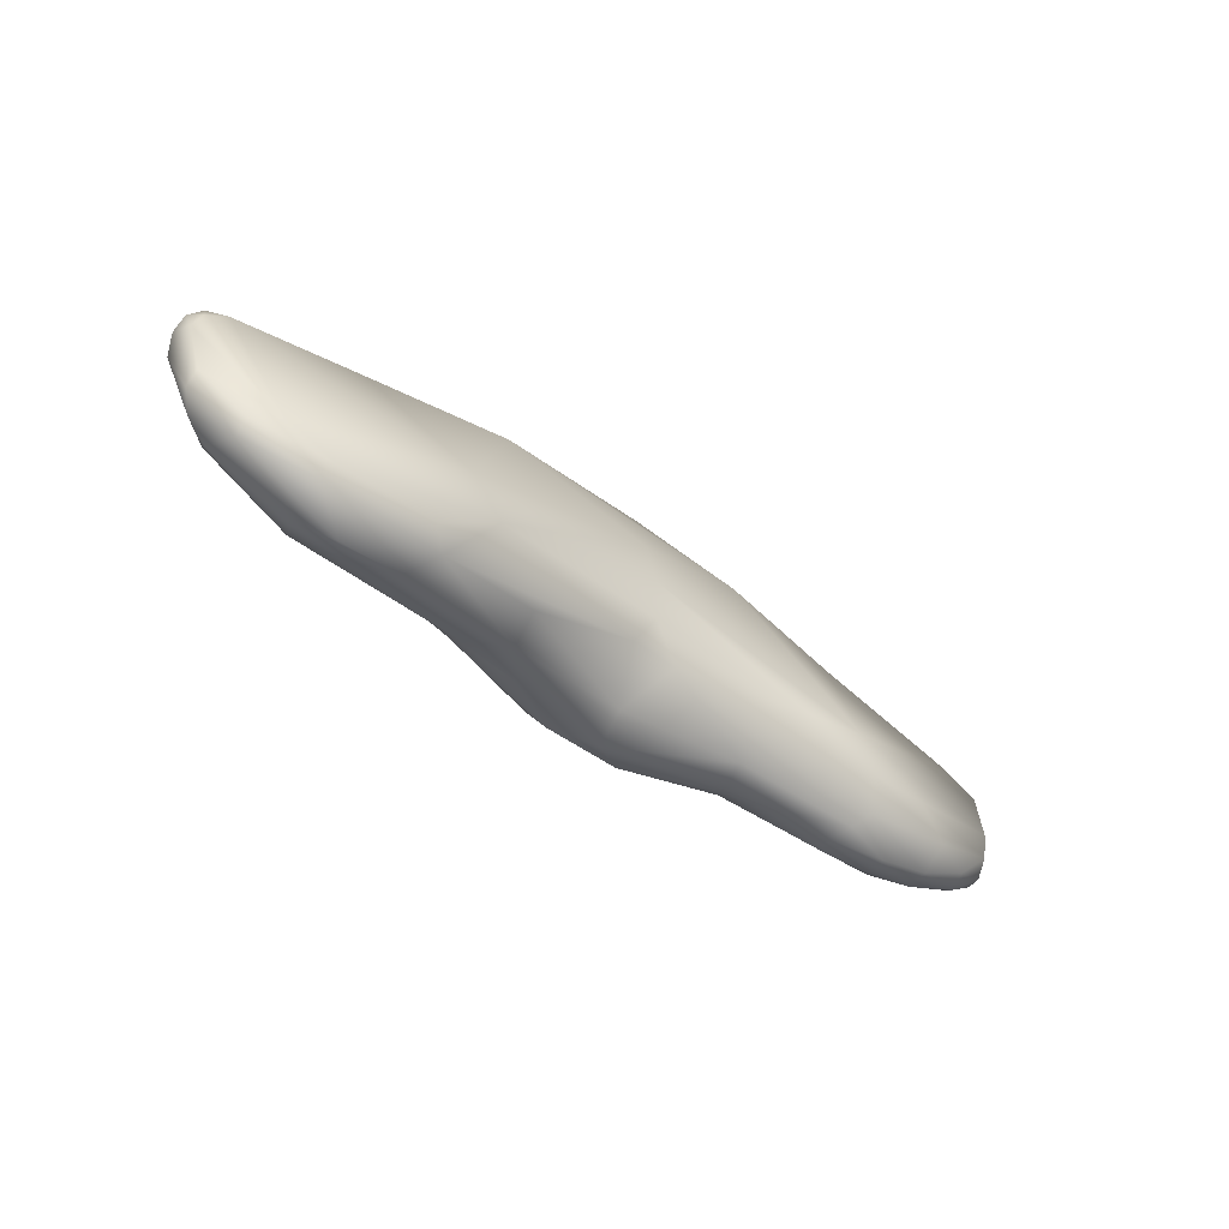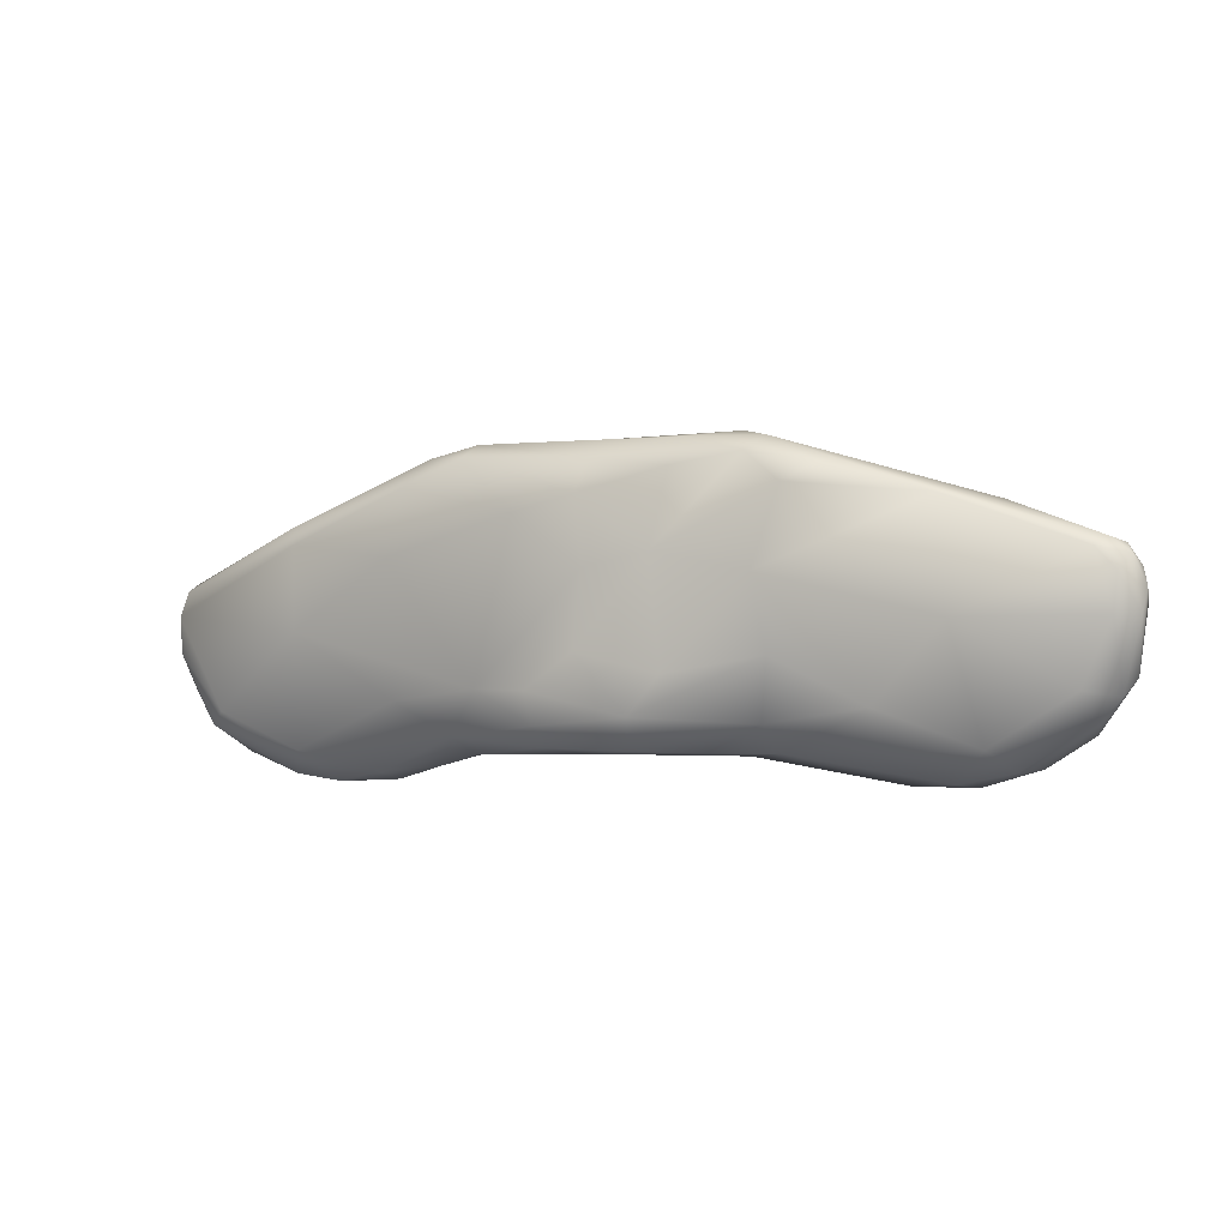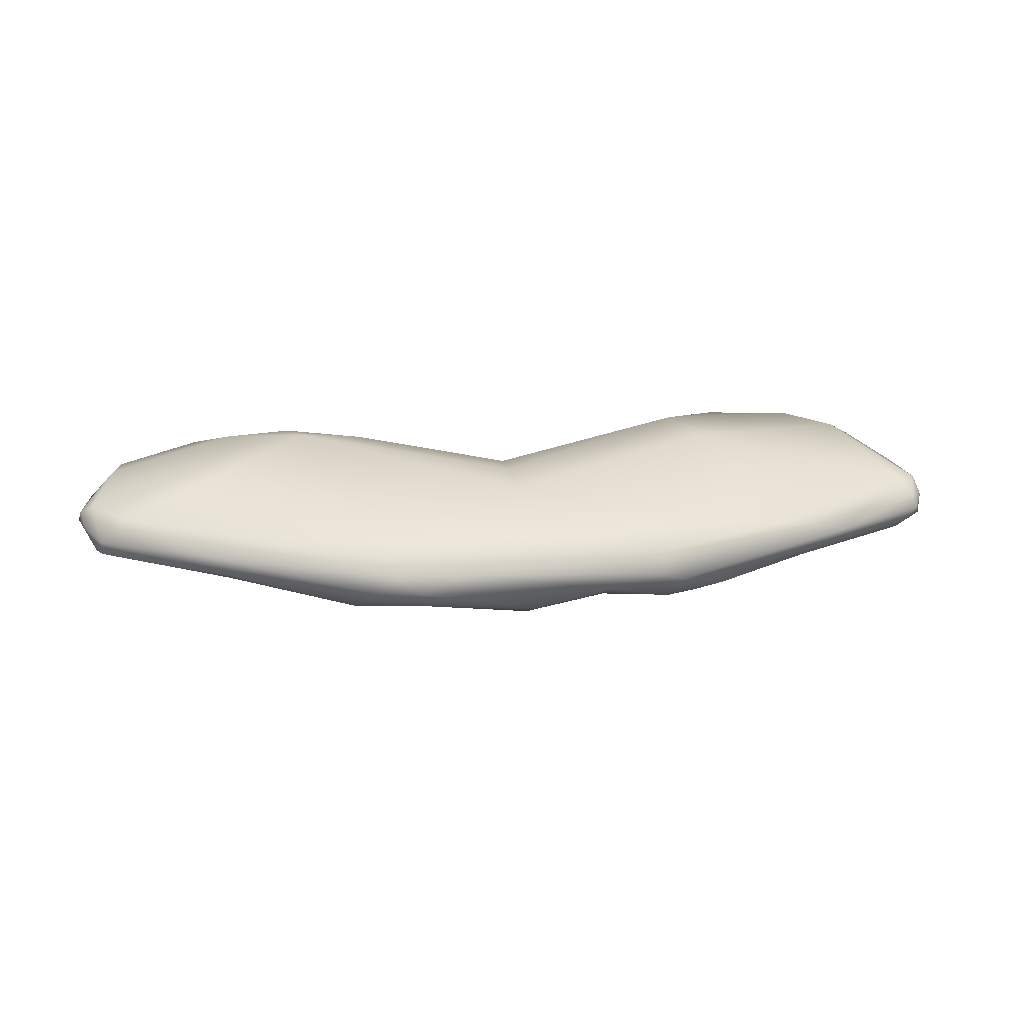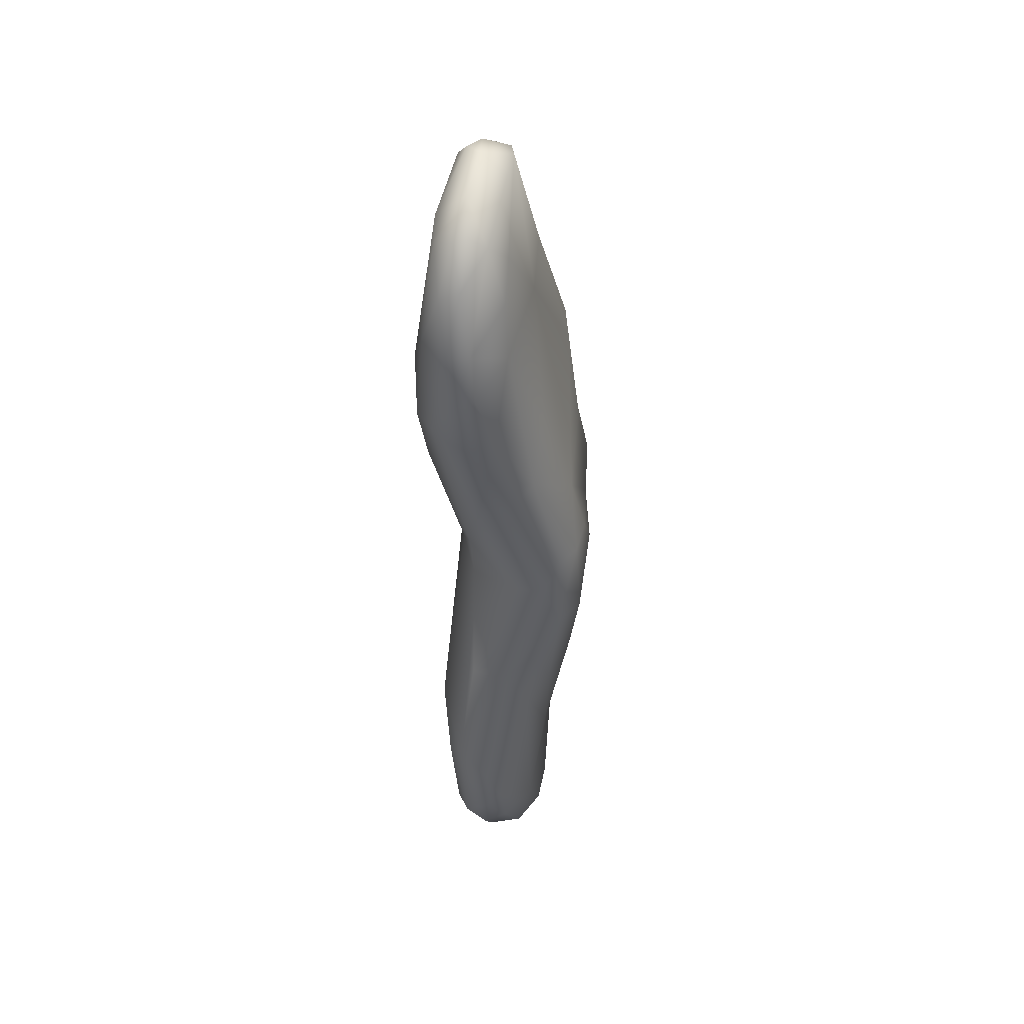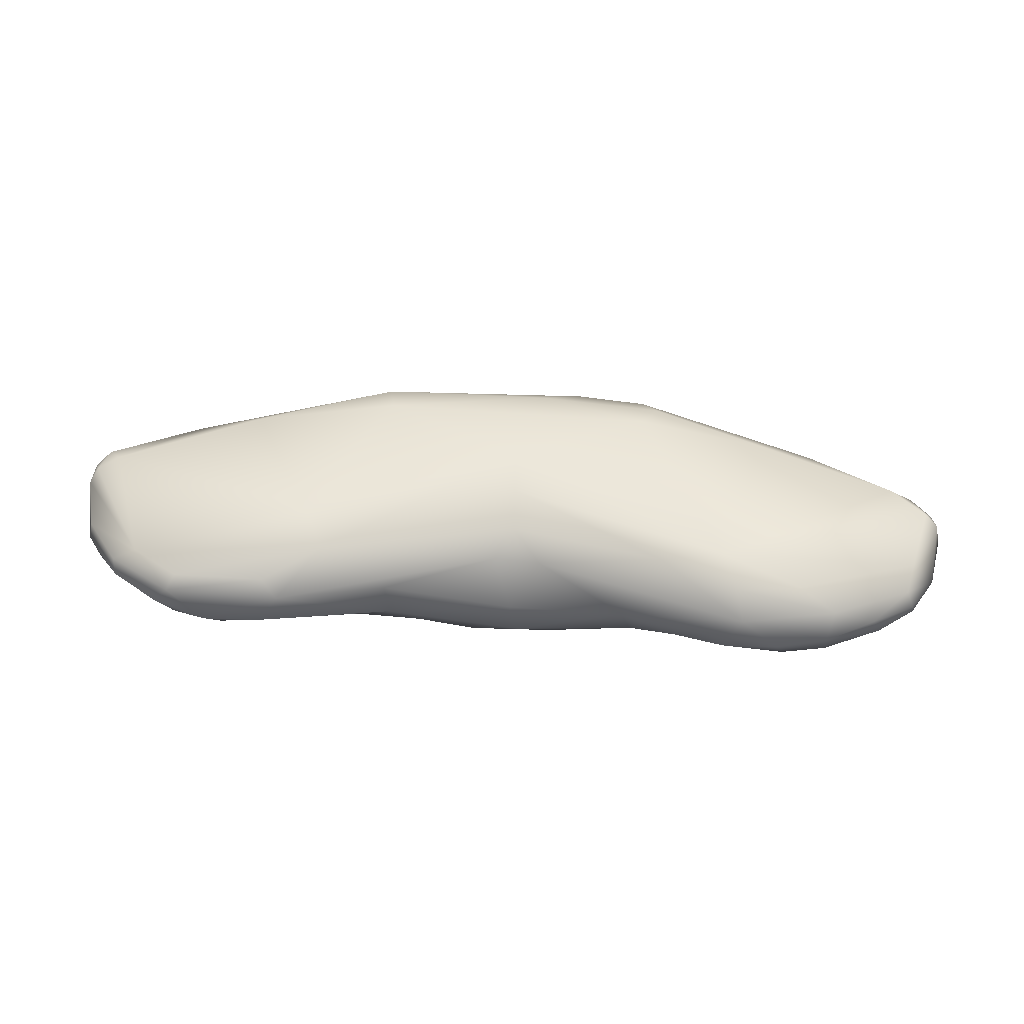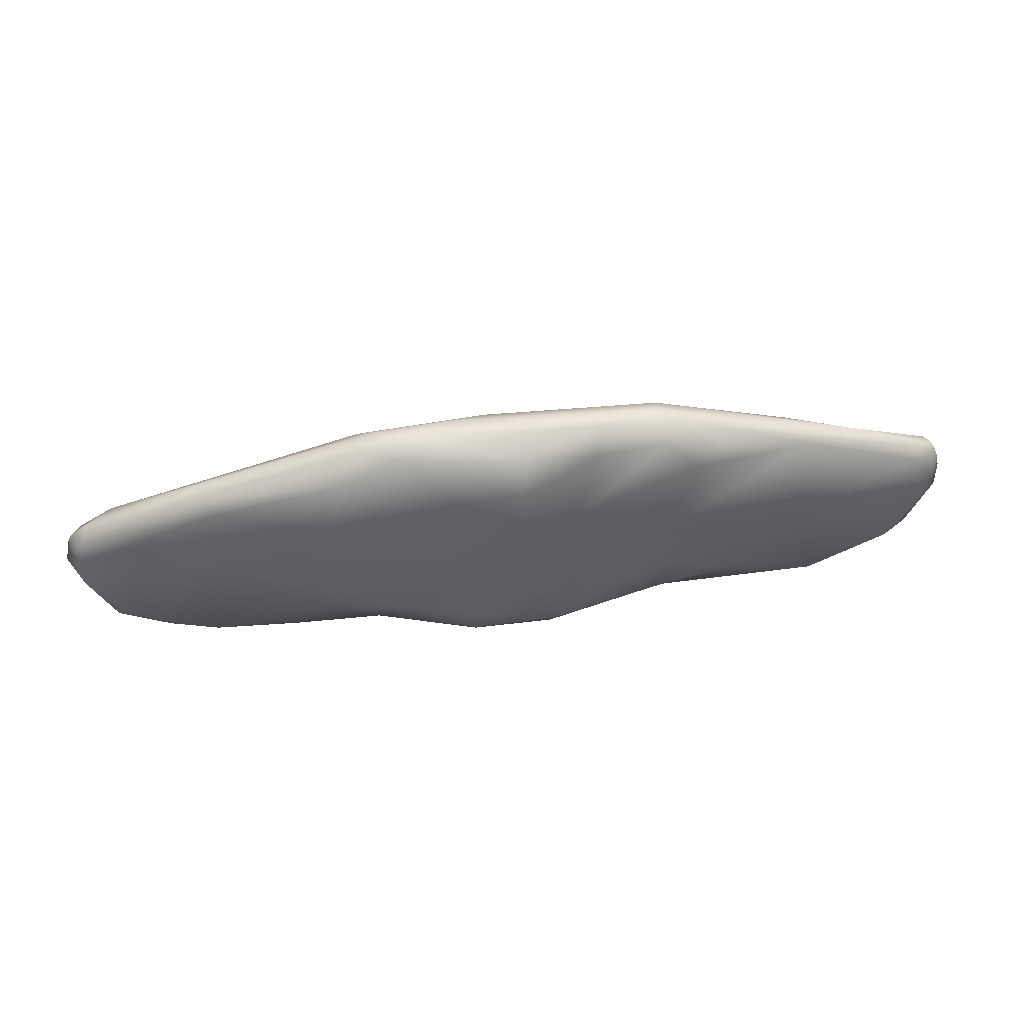
<metadata>
{"format":"obj","ext":"obj","renderer":"f3d","projection":"perspective","resolution":1024,"background":"white","views":[{"elev":-43.1,"azim":-42.2,"up":"+Y"},{"elev":-4.0,"azim":-155.5,"up":"+Y"},{"elev":15.4,"azim":170.9,"up":"+Z"},{"elev":-43.7,"azim":92.3,"up":"+Y"},{"elev":70.5,"azim":3.4,"up":"+Z"},{"elev":43.0,"azim":171.7,"up":"+Y"}]}
</metadata>
<code>
o FJ1799.obj_grp1.717
v 0.03094 -0.3428 7.251
v 0.03092 -0.3422 7.252
v 0.03232 -0.3438 7.253
v 0.03156 -0.3447 7.251
v 0.03267 -0.3451 7.254
v 0.03157 -0.3443 7.255
v 0.03295 -0.3463 7.253
v 0.03168 -0.3474 7.251
v 0.03015 -0.3494 7.256
v 0.03215 -0.3501 7.254
v 0.02963 -0.3518 7.256
v 0.0297 -0.3527 7.253
v 0.03027 -0.3527 7.255
v 0.03048 -0.3527 7.254
v 0.02079 -0.3399 7.249
v 0.02115 -0.3385 7.25
v 0.02213 -0.3385 7.252
v 0.02886 -0.3422 7.254
v 0.02814 -0.3517 7.251
v 0.02091 -0.3461 7.25
v 0.02684 -0.3544 7.256
v 0.02553 -0.3535 7.252
v 0.02757 -0.3547 7.255
v 0.01784 -0.3382 7.253
v 0.01418 -0.3502 7.259
v 0.02172 -0.3546 7.252
v 0.02316 -0.3563 7.254
v 0.02344 -0.3543 7.258
v 0.0205 -0.3526 7.258
v 0.02304 -0.3561 7.256
v 0.01964 -0.3568 7.254
v 0.01527 -0.3562 7.253
v 0.01895 -0.3569 7.256
v 0.01602 -0.3554 7.257
v 0.01535 -0.3531 7.259
v 0.0152 -0.3563 7.256
v 0.01067 -0.3365 7.248
v 0.007632 -0.3339 7.251
v 0.008883 -0.3351 7.252
v 0.01237 -0.3512 7.249
v 0.004942 -0.3506 7.248
v 0.008244 -0.3537 7.25
v 0.01082 -0.3558 7.254
v 0.01466 -0.3567 7.255
v 0.009236 -0.3343 7.249
v 0.01182 -0.3413 7.247
v 0.009224 -0.3508 7.258
v 0.007464 -0.3368 7.254
v 0.001758 -0.3387 7.247
v -0.003124 -0.3448 7.256
v 0.006257 -0.3545 7.255
v 0.007098 -0.355 7.252
v 0.006291 -0.3346 7.248
v 0.005567 -0.3335 7.249
v -0.003242 -0.3413 7.256
v 0.002004 -0.3335 7.251
v -0.001096 -0.3345 7.252
v -0.003734 -0.3427 7.246
v 0.000704 -0.3508 7.247
v -0.002968 -0.3482 7.256
v -0.000775 -0.3509 7.256
v 0.00031 -0.3546 7.249
v -0.003001 -0.3539 7.253
v -0.003703 -0.3352 7.247
v -0.009685 -0.334 7.249
v -0.00335 -0.3378 7.246
v 0.000383 -0.3531 7.247
v -0.002346 -0.355 7.25
v -0.01418 -0.3366 7.254
v -0.006617 -0.3526 7.247
v -0.004487 -0.3507 7.256
v -0.00607 -0.3548 7.249
v -0.008061 -0.3416 7.247
v -0.003172 -0.3483 7.246
v -0.009341 -0.336 7.248
v -0.009047 -0.3498 7.247
v -0.01855 -0.3517 7.259
v -0.0134 -0.3539 7.256
v -0.01295 -0.3551 7.254
v -0.01067 -0.355 7.251
v -0.01393 -0.3337 7.25
v -0.01462 -0.3345 7.252
v -0.01539 -0.3433 7.247
v -0.01511 -0.3531 7.25
v -0.01471 -0.3353 7.248
v -0.0161 -0.3487 7.248
v -0.01575 -0.355 7.252
v -0.01567 -0.3341 7.249
v -0.01737 -0.3376 7.247
v -0.01959 -0.3362 7.248
v -0.02195 -0.3558 7.258
v -0.02343 -0.3571 7.256
v -0.02575 -0.3382 7.253
v -0.02045 -0.3478 7.258
v -0.0223 -0.3521 7.25
v -0.02702 -0.3385 7.25
v -0.03095 -0.3389 7.252
v -0.02312 -0.3545 7.259
v -0.02678 -0.357 7.254
v -0.02746 -0.3464 7.25
v -0.02935 -0.3548 7.252
v -0.0303 -0.3544 7.258
v -0.03097 -0.3556 7.258
v -0.02807 -0.3572 7.256
v -0.03712 -0.3432 7.255
v -0.03671 -0.3422 7.251
v -0.0356 -0.3511 7.251
v -0.03396 -0.3523 7.258
v -0.03082 -0.3563 7.254
v -0.03223 -0.356 7.256
v -0.03752 -0.3416 7.252
v -0.03783 -0.3465 7.251
v -0.03638 -0.3531 7.253
v -0.03812 -0.3438 7.251
v -0.03589 -0.3528 7.256
v -0.03575 -0.3539 7.256
v -0.03844 -0.3419 7.252
v -0.03818 -0.3423 7.253
v -0.03887 -0.3427 7.252
v -0.03877 -0.3443 7.255
v -0.03787 -0.3515 7.253
v -0.03859 -0.3493 7.255
v -0.03872 -0.3503 7.254
v -0.03926 -0.3434 7.253
v -0.03961 -0.3448 7.253
v -0.03934 -0.3464 7.252
v -0.03936 -0.3454 7.254
f 1 2 3
f 2 6 3
f 6 5 3
f 4 1 3
f 7 4 3
f 4 7 8
f 3 5 7
f 7 10 8
f 5 10 7
f 5 6 9
f 10 5 9
f 11 10 9
f 8 10 12
f 11 13 10
f 14 10 13
f 15 1 4
f 1 16 2
f 1 15 16
f 2 18 6
f 2 17 18
f 19 4 8
f 20 4 19
f 15 4 20
f 12 10 14
f 8 12 19
f 19 12 22
f 14 13 23
f 11 21 13
f 12 14 23
f 16 17 2
f 25 6 18
f 19 22 26
f 26 20 19
f 6 25 9
f 27 12 23
f 27 22 12
f 23 13 21
f 11 28 21
f 24 25 18
f 9 29 11
f 29 28 11
f 22 27 26
f 23 21 30
f 27 23 30
f 21 28 30
f 17 24 18
f 25 29 9
f 31 26 27
f 32 26 31
f 33 27 30
f 31 27 33
f 35 34 28
f 34 30 28
f 35 28 29
f 25 35 29
f 33 30 34
f 34 36 33
f 37 16 15
f 24 17 38
f 20 40 41
f 40 20 26
f 26 32 42
f 32 31 44
f 36 44 33
f 33 44 31
f 43 44 36
f 45 16 37
f 24 38 39
f 37 15 46
f 20 46 15
f 46 20 41
f 47 35 25
f 47 34 35
f 42 32 43
f 32 44 43
f 16 45 17
f 38 17 45
f 24 48 25
f 48 24 39
f 37 46 49
f 49 46 41
f 50 47 25
f 40 26 42
f 34 51 36
f 37 53 45
f 54 38 45
f 55 50 25
f 41 40 42
f 36 51 43
f 52 42 43
f 51 52 43
f 53 54 45
f 54 56 38
f 38 56 39
f 39 57 48
f 53 37 49
f 55 25 48
f 58 49 41
f 59 58 41
f 50 60 47
f 60 61 47
f 62 42 52
f 34 47 61
f 34 61 51
f 51 61 63
f 54 53 64
f 54 64 65
f 39 56 57
f 65 56 54
f 53 49 66
f 59 41 67
f 62 67 42
f 67 41 42
f 68 62 52
f 68 52 51
f 64 53 66
f 49 58 66
f 58 59 74
f 70 59 67
f 71 61 60
f 72 67 62
f 68 51 63
f 66 58 73
f 48 69 55
f 73 58 74
f 59 70 74
f 63 61 71
f 65 64 75
f 75 64 66
f 48 57 69
f 73 75 66
f 74 70 76
f 77 71 60
f 70 67 72
f 63 71 78
f 72 62 68
f 72 68 79
f 72 79 80
f 79 68 63
f 81 56 65
f 82 57 56
f 76 73 74
f 84 70 72
f 79 63 78
f 82 56 81
f 85 75 73
f 85 65 75
f 50 55 77
f 77 60 50
f 80 84 72
f 86 76 70
f 87 80 79
f 80 87 84
f 65 88 81
f 85 88 65
f 88 85 90
f 90 85 89
f 57 82 69
f 89 85 73
f 89 73 83
f 73 76 83
f 76 86 83
f 70 84 86
f 91 71 77
f 79 92 87
f 78 91 79
f 82 93 69
f 94 55 69
f 94 77 55
f 84 95 86
f 92 79 91
f 78 71 91
f 90 96 88
f 96 90 89
f 88 96 97
f 88 97 81
f 93 94 69
f 83 96 89
f 87 95 84
f 99 87 92
f 98 91 77
f 100 83 95
f 95 83 86
f 101 95 87
f 77 102 98
f 91 98 103
f 98 102 103
f 104 99 92
f 91 104 92
f 91 103 104
f 81 97 82
f 97 93 82
f 94 93 105
f 100 96 83
f 101 87 99
f 106 96 100
f 101 100 95
f 107 100 101
f 108 77 94
f 108 102 77
f 99 109 101
f 99 104 109
f 110 104 103
f 96 106 111
f 96 111 97
f 93 97 105
f 106 100 112
f 107 112 100
f 94 105 108
f 104 110 109
f 114 106 112
f 113 107 101
f 101 109 113
f 110 103 116
f 110 113 109
f 116 113 110
f 103 115 116
f 102 115 103
f 115 102 108
f 111 117 97
f 118 105 97
f 117 118 97
f 119 111 106
f 119 117 111
f 106 114 119
f 112 107 121
f 120 108 105
f 115 108 122
f 108 127 122
f 113 121 107
f 126 121 123
f 123 116 115
f 122 123 115
f 121 116 123
f 116 121 113
f 119 124 117
f 119 125 124
f 125 119 126
f 117 124 118
f 120 105 118
f 120 118 124
f 120 124 127
f 126 119 114
f 112 126 114
f 120 127 108
f 123 122 127
f 124 125 127
f 121 126 112
f 125 126 123
f 127 125 123

</code>
